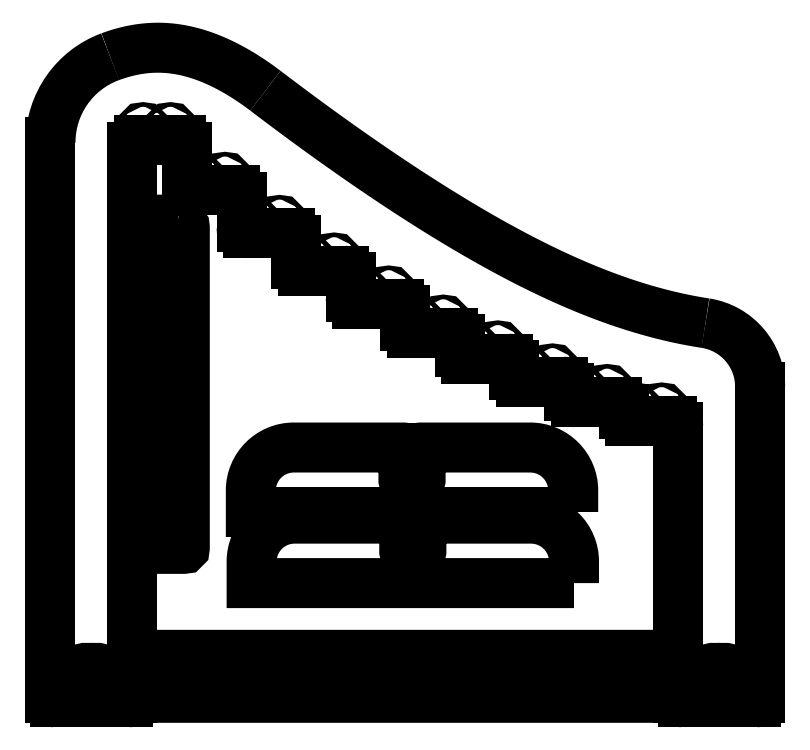
<metadata>
{"format":"dxf","ext":"dxf","renderer":"ezdxf+matplotlib","layout":"modelspace","background":"white","min_lineweight":24,"dpi":150}
</metadata>
<code>
0
SECTION
2
ENTITIES
0
LINE
8
0
10
0
20
-25
30
0
11
0
21
-282.6
31
0
0
LINE
8
0
10
38.1
20
-282.6
30
0
11
38.1
21
-26.12
31
0
0
LINE
8
0
10
41.1
20
-23.12
30
0
11
60.5
21
-23.12
31
0
0
LINE
8
0
10
63.5
20
-26.12
30
0
11
63.5
21
-43.25
31
0
0
LINE
8
0
10
66.5
20
-46.25
30
0
11
85.9
21
-46.25
31
0
0
LINE
8
0
10
88.9
20
-49.25
30
0
11
88.9
21
-63.29
31
0
0
LINE
8
0
10
91.9
20
-66.29
30
0
11
111.3
21
-66.29
31
0
0
LINE
8
0
10
114.3
20
-69.29
30
0
11
114.3
21
-80.78
31
0
0
LINE
8
0
10
117.3
20
-83.78
30
0
11
136.7
21
-83.78
31
0
0
LINE
8
0
10
139.7
20
-86.78
30
0
11
139.7
21
-96.12
31
0
0
LINE
8
0
10
142.7
20
-99.12
30
0
11
162.1
21
-99.12
31
0
0
LINE
8
0
10
165.1
20
-102.1
30
0
11
165.1
21
-109.7
31
0
0
LINE
8
0
10
168.1
20
-112.7
30
0
11
187.5
21
-112.7
31
0
0
LINE
8
0
10
190.5
20
-115.7
30
0
11
190.5
21
-121.7
31
0
0
LINE
8
0
10
193.5
20
-124.7
30
0
11
212.9
21
-124.7
31
0
0
LINE
8
0
10
215.9
20
-127.7
30
0
11
215.9
21
-132.4
31
0
0
LINE
8
0
10
218.9
20
-135.4
30
0
11
238.3
21
-135.4
31
0
0
LINE
8
0
10
241.3
20
-138.4
30
0
11
241.3
21
-142
31
0
0
LINE
8
0
10
244.3
20
-145
30
0
11
263.7
21
-145
31
0
0
LINE
8
0
10
266.7
20
-148
30
0
11
266.7
21
-150.6
31
0
0
LINE
8
0
10
269.7
20
-153.6
30
0
11
289.1
21
-153.6
31
0
0
LINE
8
0
10
292.1
20
-156.6
30
0
11
292.1
21
-282.6
31
0
0
LINE
8
0
10
330.2
20
-137.8
30
0
11
330.2
21
-282.6
31
0
0
CIRCLE
8
0
10
68.5
20
-41.25
30
0
40
1.1
0
CIRCLE
8
0
10
55.8
20
-18.12
30
0
40
1.1
0
CIRCLE
8
0
10
43.1
20
-18.12
30
0
40
1.1
0
CIRCLE
8
0
10
81.2
20
-41.25
30
0
40
1.1
0
CIRCLE
8
0
10
93.9
20
-61.29
30
0
40
1.1
0
CIRCLE
8
0
10
106.6
20
-61.29
30
0
40
1.1
0
CIRCLE
8
0
10
119.3
20
-78.78
30
0
40
1.1
0
CIRCLE
8
0
10
132
20
-78.78
30
0
40
1.1
0
CIRCLE
8
0
10
144.7
20
-94.12
30
0
40
1.1
0
CIRCLE
8
0
10
157.4
20
-94.12
30
0
40
1.1
0
CIRCLE
8
0
10
170.1
20
-107.7
30
0
40
1.1
0
CIRCLE
8
0
10
182.8
20
-107.7
30
0
40
1.1
0
CIRCLE
8
0
10
195.5
20
-119.7
30
0
40
1.1
0
CIRCLE
8
0
10
208.2
20
-119.7
30
0
40
1.1
0
CIRCLE
8
0
10
220.9
20
-130.4
30
0
40
1.1
0
CIRCLE
8
0
10
233.6
20
-130.4
30
0
40
1.1
0
CIRCLE
8
0
10
246.3
20
-140
30
0
40
1.1
0
CIRCLE
8
0
10
259
20
-140
30
0
40
1.1
0
CIRCLE
8
0
10
271.7
20
-148.6
30
0
40
1.1
0
CIRCLE
8
0
10
284.4
20
-148.6
30
0
40
1.1
0
ARC
8
0
10
41.1
20
-26.12
30
0
40
3
50
90
51
180
0
ARC
8
0
10
60.5
20
-26.12
30
0
40
3
50
0
51
90
0
ARC
8
0
10
66.5
20
-43.25
30
0
40
3
50
180
51
270
0
ARC
8
0
10
85.9
20
-49.25
30
0
40
3
50
0
51
90
0
ARC
8
0
10
91.9
20
-63.29
30
0
40
3
50
180
51
270
0
ARC
8
0
10
111.3
20
-69.29
30
0
40
3
50
0
51
90
0
ARC
8
0
10
117.3
20
-80.78
30
0
40
3
50
180
51
270
0
ARC
8
0
10
136.7
20
-86.78
30
0
40
3
50
0
51
90
0
ARC
8
0
10
142.7
20
-96.12
30
0
40
3
50
180
51
270
0
ARC
8
0
10
162.1
20
-102.1
30
0
40
3
50
0
51
90
0
ARC
8
0
10
168.1
20
-109.7
30
0
40
3
50
180
51
270
0
ARC
8
0
10
187.5
20
-115.7
30
0
40
3
50
0
51
90
0
ARC
8
0
10
193.5
20
-121.7
30
0
40
3
50
180
51
270
0
ARC
8
0
10
212.9
20
-127.7
30
0
40
3
50
0
51
90
0
ARC
8
0
10
218.9
20
-132.4
30
0
40
3
50
180
51
270
0
ARC
8
0
10
238.3
20
-138.4
30
0
40
3
50
0
51
90
0
ARC
8
0
10
244.3
20
-142
30
0
40
3
50
180
51
270
0
ARC
8
0
10
263.7
20
-148
30
0
40
3
50
0
51
90
0
ARC
8
0
10
269.7
20
-150.6
30
0
40
3
50
180
51
270
0
ARC
8
0
10
289.1
20
-156.6
30
0
40
3
50
0
51
90
0
SPLINE
8
0
70
4
71
5
72
20
73
14
74
0
42
1e-09
43
1e-10
44
1e-10
40
0.1341
40
0.1341
40
0.1341
40
0.1341
40
0.1341
40
0.1341
40
0.2
40
0.3
40
0.4
40
0.5
40
0.6
40
0.7
40
0.8
40
0.9
40
1
40
1
40
1
40
1
40
1
40
1
41
1
41
1
41
1
41
1
41
1
41
1
41
1
41
1
41
1
41
1
41
1
41
1
41
1
41
1
10
304.8
20
-108.2
30
0
10
302.2
20
-107.8
30
0
10
295.6
20
-106.6
30
0
10
284.9
20
-104.4
30
0
10
269.8
20
-100.2
30
0
10
249.6
20
-92.89
30
0
10
226.9
20
-82.6
30
0
10
203.2
20
-69.99
30
0
10
178.6
20
-55.27
30
0
10
153.2
20
-38.64
30
0
10
132.2
20
-23.98
30
0
10
116.2
20
-12.26
30
0
10
105.4
20
-4.139
30
0
10
100
20
0
30
0
0
LINE
8
0
10
0
20
-25
30
0
11
-7.994e-14
21
-24.06
31
0
0
SPLINE
8
0
70
4
71
5
72
19
73
13
74
0
42
1e-09
43
1e-10
44
1e-10
40
0.2777
40
0.2777
40
0.2777
40
0.2777
40
0.2777
40
0.2777
40
0.3
40
0.4
40
0.5
40
0.6
40
0.7
40
0.8
40
0.9
40
1
40
1
40
1
40
1
40
1
40
1
41
1
41
1
41
1
41
1
41
1
41
1
41
1
41
1
41
1
41
1
41
1
41
1
41
1
10
27.77
20
15.8
30
0
10
28.21
20
15.97
30
0
10
30.66
20
16.85
30
0
10
35.11
20
18.25
30
0
10
41.55
20
19.69
30
0
10
50
20
20.44
30
0
10
60
20
19.56
30
0
10
70
20
16.98
30
0
10
80
20
12.84
30
0
10
88
20
8.373
30
0
10
94
20
4.418
30
0
10
98
20
1.517
30
0
10
100
20
0
30
0
0
ARC
8
0
10
42.5
20
-24.06
30
0
40
42.5
50
110.3
51
180
0
ARC
8
0
10
300.2
20
-137.8
30
0
40
30
50
0
51
81.27
0
LWPOLYLINE
8
0
90
9
70
1
43
0
10
43.1
20
-280.5
10
43.1
20
-271.8
10
43.1
20
-264.5
42
-0.4142
10
45.1
20
-262.5
10
285.1
20
-262.5
42
-0.4142
10
287.1
20
-264.5
10
287.1
20
-280.5
42
-0.4142
10
285.1
20
-282.5
10
45.1
20
-282.5
42
-0.4142
0
LWPOLYLINE
8
0
90
19
70
1
43
0
10
168.4
20
-277.7
10
161.8
20
-277.7
42
0.3178
10
161.3
20
-278.1
42
-1.586
10
160.1
20
-276.8
42
0.3178
10
160.4
20
-276.3
10
160.4
20
-276
10
160.4
20
-274.5
10
160.4
20
-272.8
42
0.3178
10
160.1
20
-272.3
42
-1.586
10
161.3
20
-271.1
42
0.3178
10
161.8
20
-271.4
10
168.4
20
-271.4
42
0.3178
10
168.8
20
-271.1
42
-1.586
10
170.1
20
-272.3
42
0.3178
10
169.8
20
-272.8
10
169.8
20
-276
10
169.8
20
-276.3
42
0.3178
10
170.1
20
-276.8
42
-1.586
10
168.8
20
-278.1
42
0.3178
0
LWPOLYLINE
8
0
90
20
70
1
43
0
10
59.5
20
-60
10
50.5
20
-60
42
0.4142
10
50
20
-60.5
10
50
20
-62.56
42
0.3546
10
50.1
20
-62.69
42
-1.845
10
49.51
20
-63.28
42
0.3546
10
49.38
20
-63.18
10
48
20
-63.18
42
0.4142
10
47.5
20
-63.68
10
47.5
20
-212.7
42
0.4142
10
48
20
-213.2
10
62
20
-213.2
42
0.4142
10
62.5
20
-212.7
10
62.5
20
-63.68
42
0.4142
10
62
20
-63.18
10
60.62
20
-63.18
42
0.3546
10
60.49
20
-63.28
42
-1.845
10
59.9
20
-62.69
42
0.3546
10
60
20
-62.56
10
60
20
-60.5
42
0.4142
0
LINE
8
0
10
294.1
20
-284.6
30
0
11
308.2
21
-284.6
31
0
0
LINE
8
0
10
314.1
20
-284.6
30
0
11
328.2
21
-284.6
31
0
0
LINE
8
0
10
2
20
-284.6
30
0
11
16.13
21
-284.6
31
0
0
LINE
8
0
10
21.97
20
-284.6
30
0
11
36.1
21
-284.6
31
0
0
ARC
8
0
10
328.2
20
-282.6
30
0
40
2
50
270
51
360
0
ARC
8
0
10
294.1
20
-282.6
30
0
40
2
50
180
51
270
0
ARC
8
0
10
36.1
20
-282.6
30
0
40
2
50
-90
51
0
0
ARC
8
0
10
2
20
-282.6
30
0
40
2
50
180
51
270
0
LINE
8
0
10
21.97
20
-284.6
30
0
11
21.97
21
-271
31
0
0
LINE
8
0
10
16.13
20
-284.6
30
0
11
16.13
21
-271
31
0
0
LINE
8
0
10
17.54
20
-269.6
30
0
11
20.56
21
-269.6
31
0
0
ARC
8
0
10
16.13
20
-269.6
30
0
40
1
50
19.47
51
250.5
0
ARC
8
0
10
21.97
20
-269.6
30
0
40
1
50
-70.53
51
160.5
0
ARC
8
0
10
17.54
20
-269.1
30
0
40
0.5
50
199.5
51
270
0
ARC
8
0
10
15.63
20
-271
30
0
40
0.5
50
0
51
70.53
0
ARC
8
0
10
20.56
20
-269.1
30
0
40
0.5
50
270
51
340.5
0
ARC
8
0
10
22.47
20
-271
30
0
40
0.5
50
109.5
51
180
0
LINE
8
0
10
308.2
20
-284.6
30
0
11
308.2
21
-271
31
0
0
LINE
8
0
10
314.1
20
-284.6
30
0
11
314.1
21
-271
31
0
0
LINE
8
0
10
312.7
20
-269.6
30
0
11
309.6
21
-269.6
31
0
0
ARC
8
0
10
308.2
20
-269.6
30
0
40
1
50
19.47
51
250.5
0
ARC
8
0
10
314.1
20
-269.6
30
0
40
1
50
-70.53
51
160.5
0
ARC
8
0
10
309.6
20
-269.1
30
0
40
0.5
50
199.5
51
270
0
ARC
8
0
10
307.7
20
-271
30
0
40
0.5
50
0
51
70.53
0
ARC
8
0
10
312.7
20
-269.1
30
0
40
0.5
50
270
51
340.5
0
ARC
8
0
10
314.6
20
-271
30
0
40
0.5
50
109.5
51
180
0
LINE
8
0
10
169.5
20
-277.7
30
0
11
169.8
21
-277.7
31
0
0
LWPOLYLINE
8
0
90
18
70
1
43
0
10
243.6
20
-229.1
10
93.59
20
-229.1
10
93.59
20
-219.1
42
-0.4142
10
113.6
20
-199.1
10
164.6
20
-199.1
42
-0.4142
10
165.6
20
-200.1
10
165.6
20
-212.7
42
-0.3178
10
165.3
20
-213.2
42
1.586
10
166.5
20
-214.4
42
-0.3178
10
167
20
-214.1
10
170.2
20
-214.1
42
-0.3178
10
170.7
20
-214.4
42
1.586
10
171.9
20
-213.2
42
-0.3178
10
171.6
20
-212.7
10
171.6
20
-200.1
42
-0.4142
10
172.6
20
-199.1
10
223.6
20
-199.1
42
-0.4142
10
243.6
20
-219.1
0
LWPOLYLINE
8
0
90
18
70
1
43
0
10
243.2
20
-196
10
243.2
20
-186
42
0.4142
10
223.2
20
-166
10
172.2
20
-166
42
0.4142
10
171.2
20
-167
10
171.2
20
-179.6
42
0.3178
10
171.6
20
-180.1
42
-1.586
10
170.3
20
-181.4
42
0.3178
10
169.8
20
-181
10
166.6
20
-181
42
0.3178
10
166.2
20
-181.4
42
-1.586
10
164.9
20
-180.1
42
0.3178
10
165.2
20
-179.6
10
165.2
20
-167
42
0.4142
10
164.2
20
-166
10
113.2
20
-166
42
0.4142
10
93.22
20
-186
10
93.22
20
-196
0
ENDSEC
0
EOF

</code>
